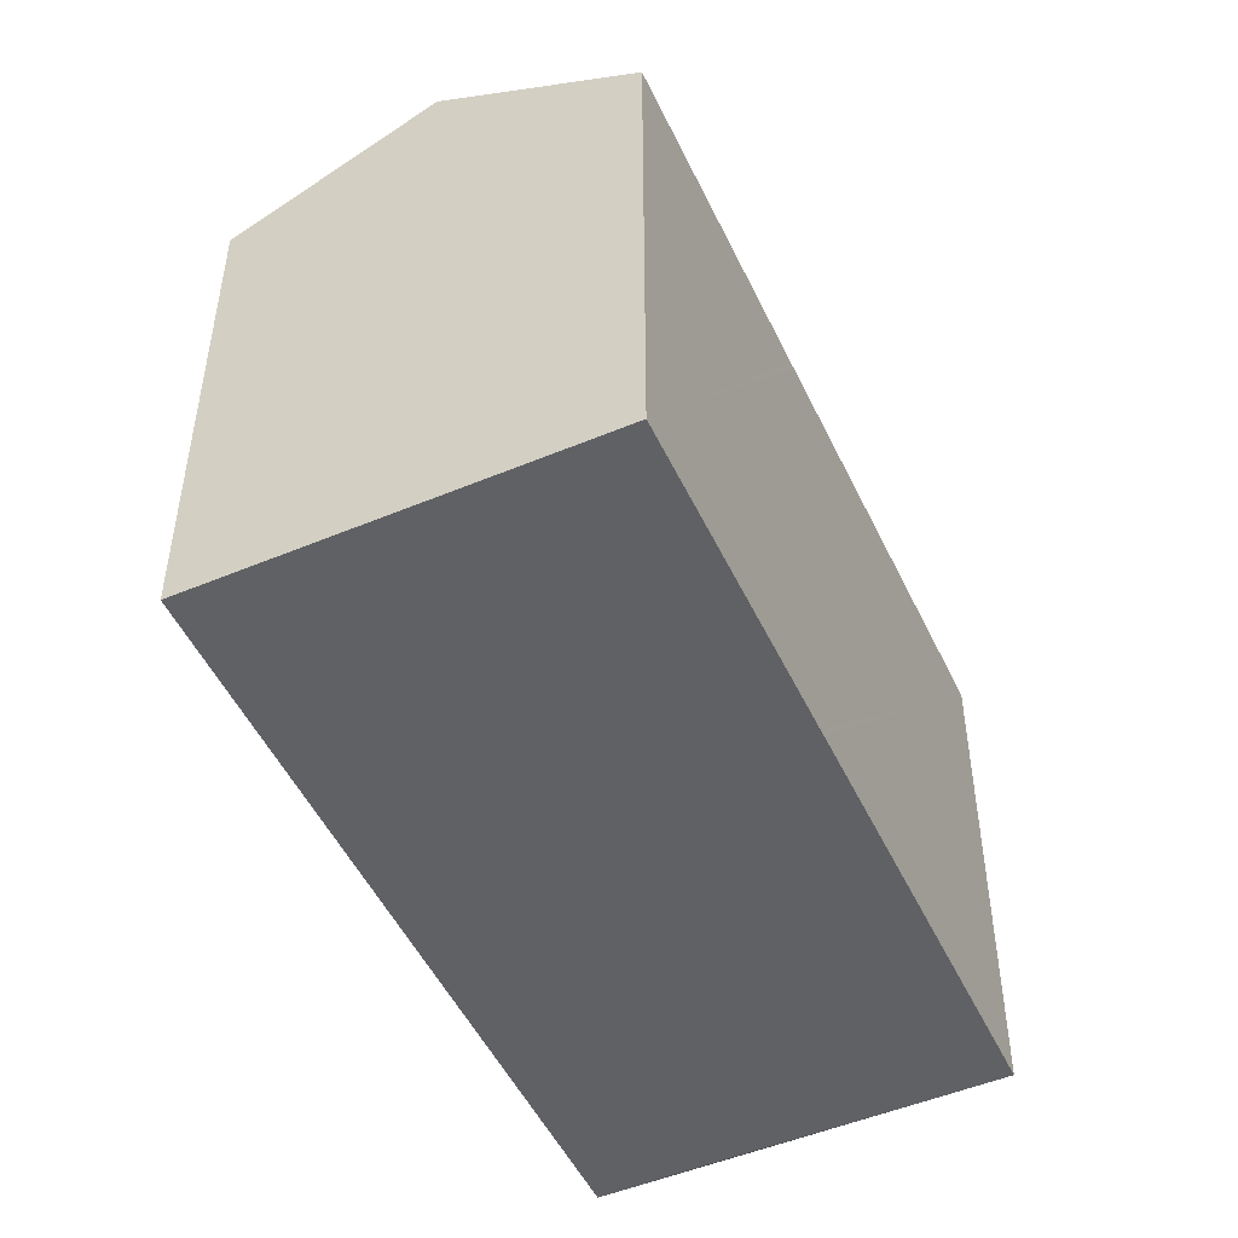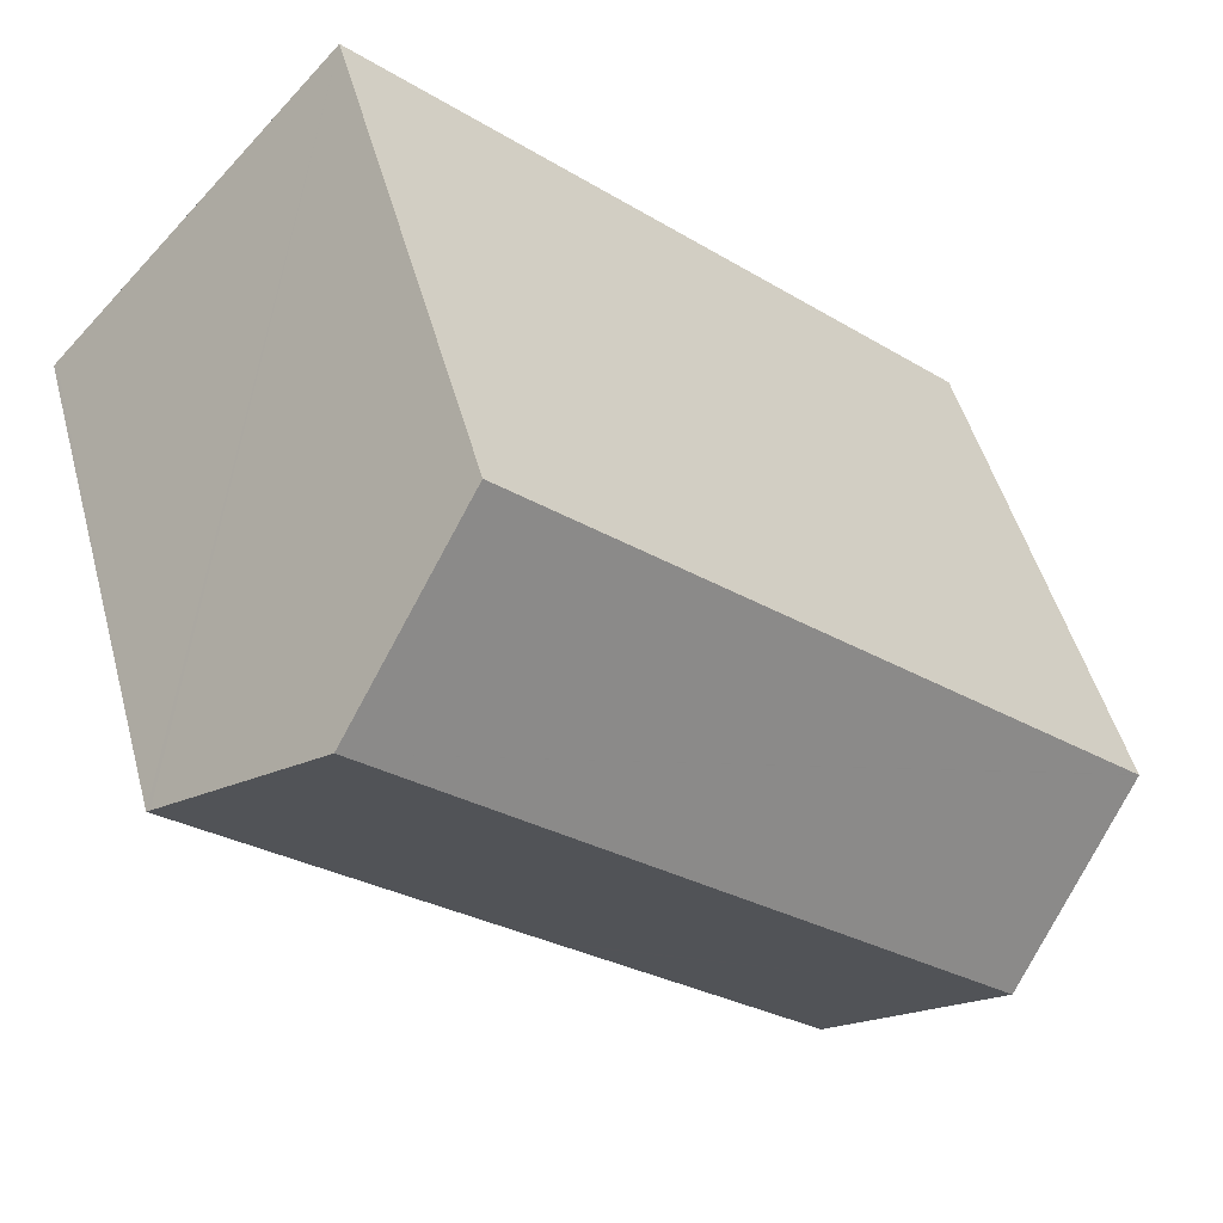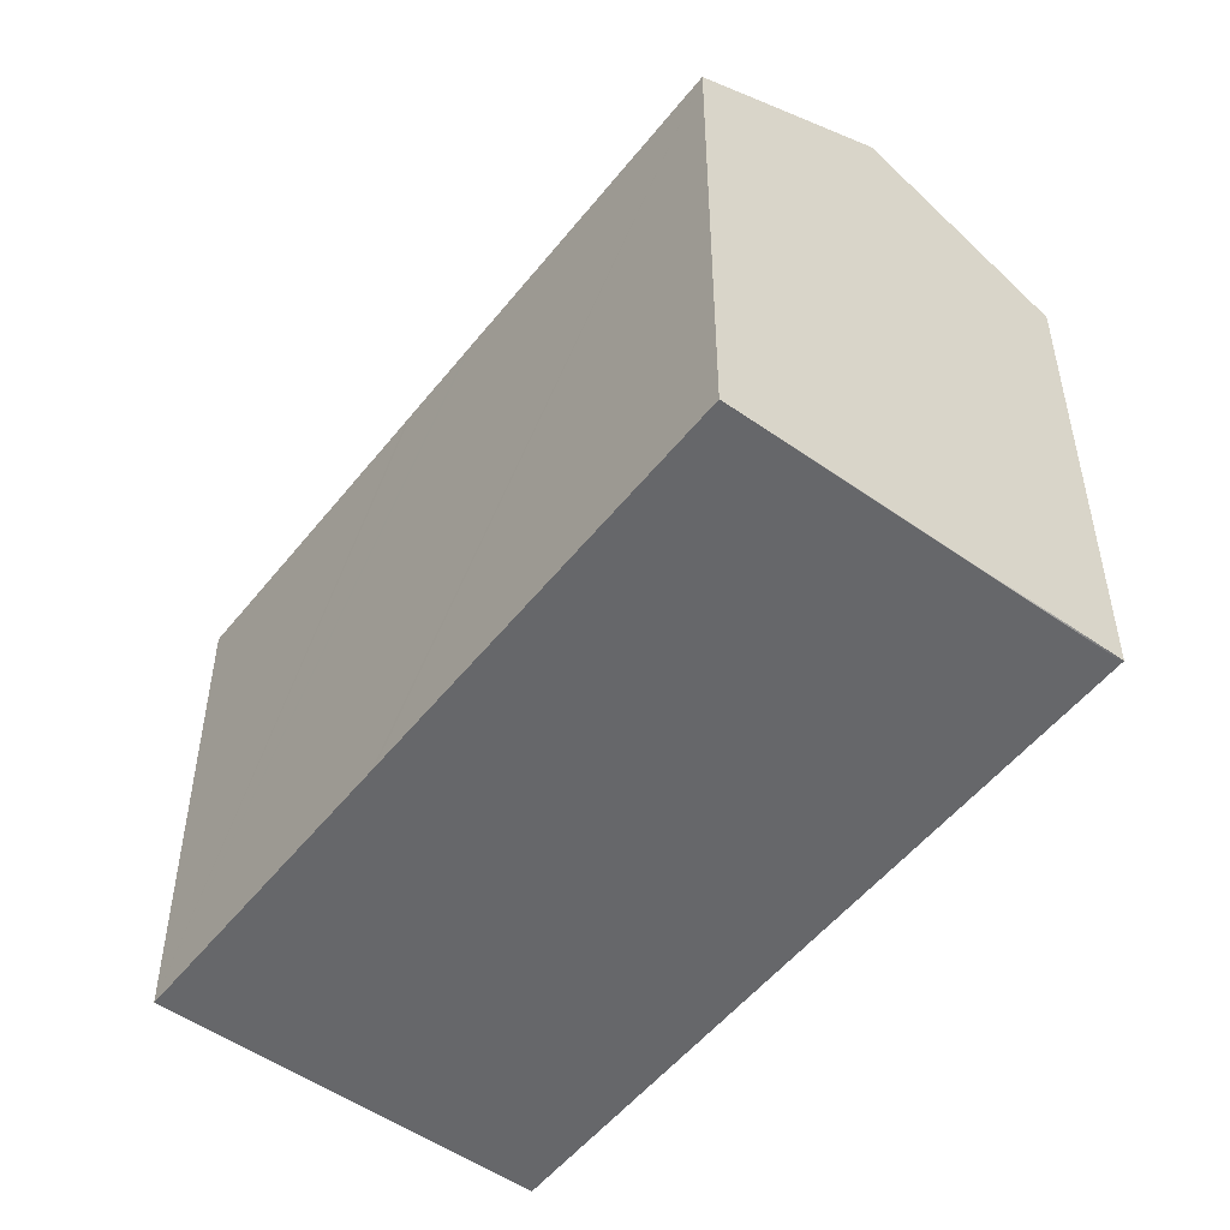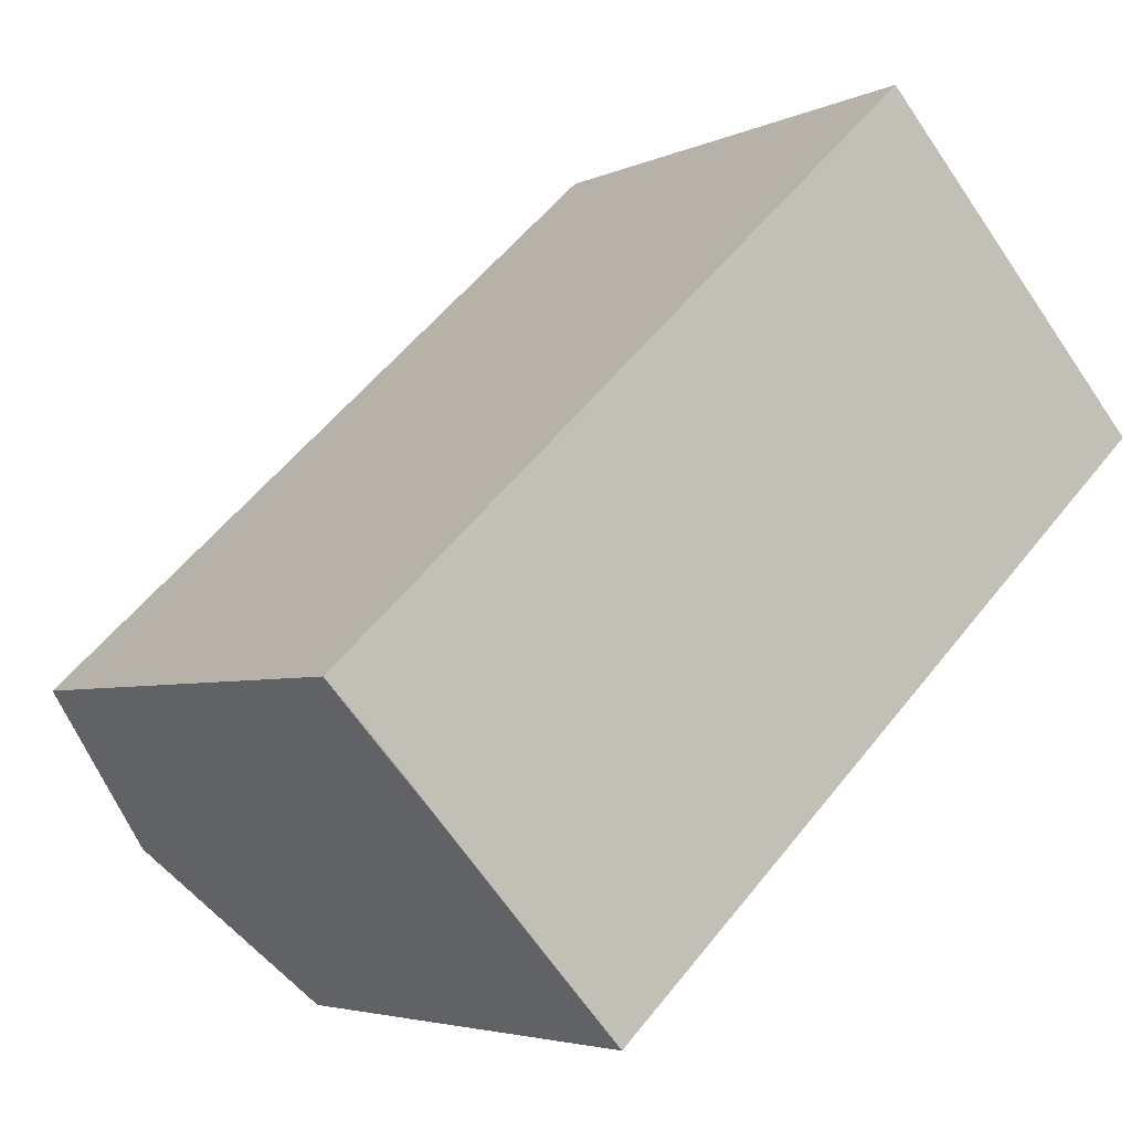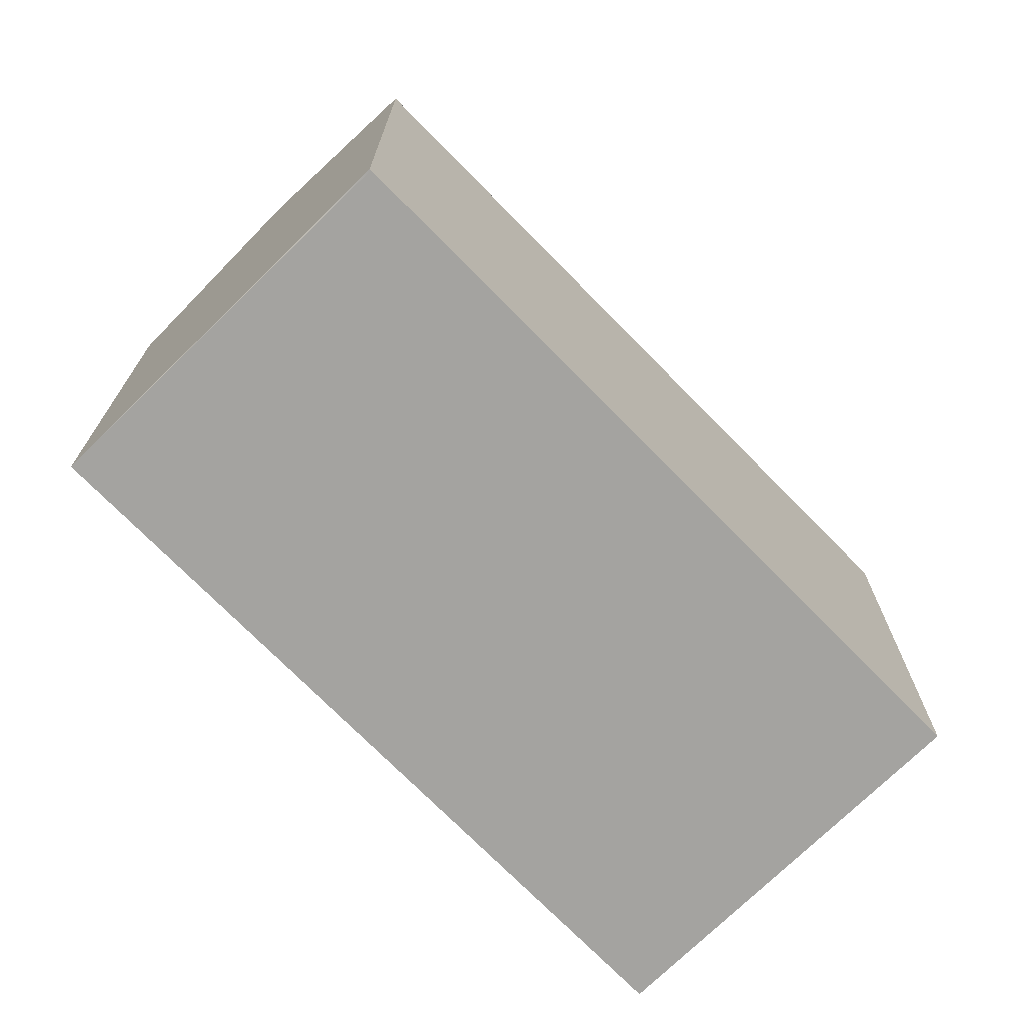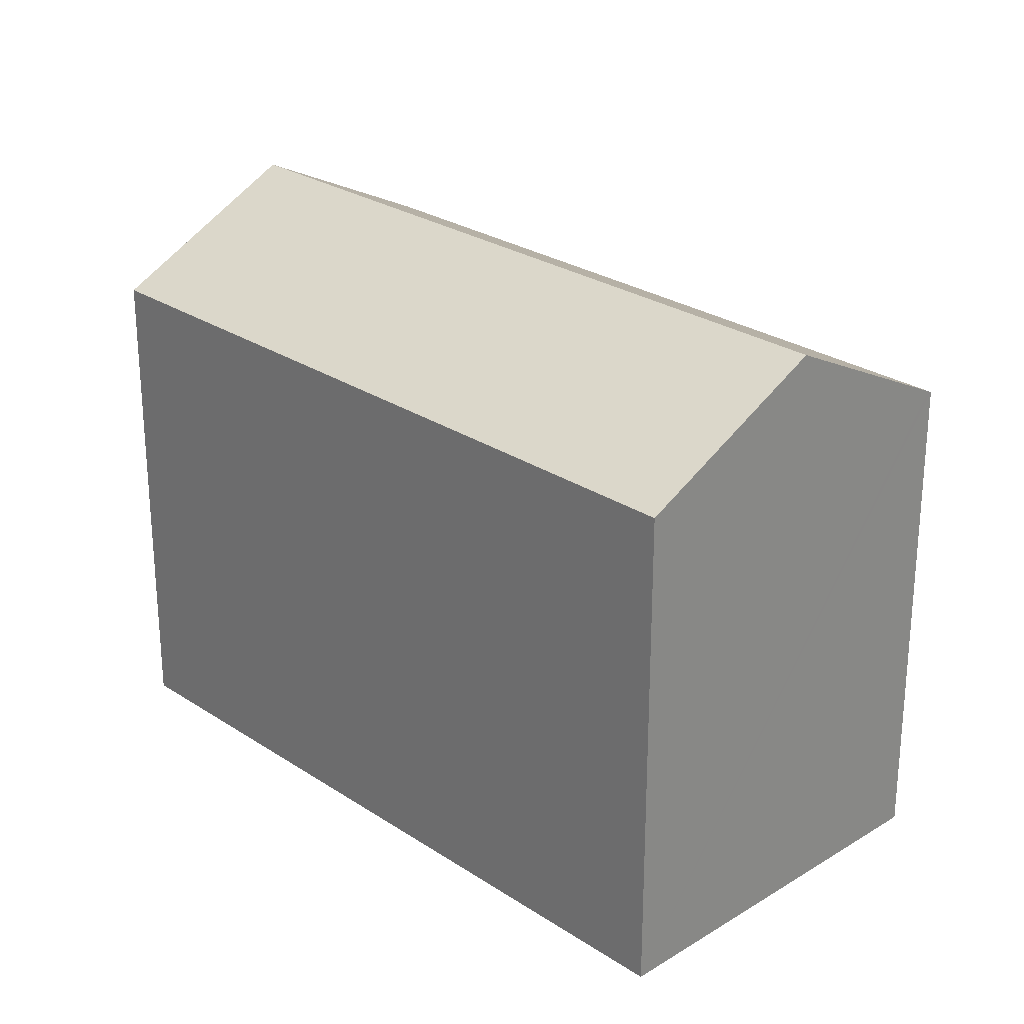
<metadata>
{"format":"obj","ext":"obj","renderer":"f3d","projection":"perspective","resolution":1024,"background":"white","views":[{"elev":-50.1,"azim":71.8,"up":"+Y"},{"elev":49.1,"azim":165.0,"up":"+Z"},{"elev":-52.1,"azim":-170.2,"up":"+Y"},{"elev":-4.1,"azim":-34.0,"up":"+Z"},{"elev":-72.9,"azim":-88.5,"up":"+Y"},{"elev":26.4,"azim":3.0,"up":"+Y"}]}
</metadata>
<code>
v  16.23 13.54 0.309
v  19.05 16.17 10.34
v  22.74 13.54 6.372
v  3.693 16.17 -3.965
v  14.3 13.54 -1.493
v  14.16 13.54 -1.621
v  12.69 13.54 -2.987
v  7.386 13.54 -7.93
v  0 13.54 8.288e-16
v  0.034 13.54 0.032
v  15.36 13.54 14.31
v  22.74 -3.902e-16 6.372
v  16.09 13.54 0.18
v  16.23 -1.892e-17 0.309
v  16.09 -1.102e-17 0.18
v  14.3 9.142e-17 -1.493
v  12.69 1.829e-16 -2.987
v  7.386 4.856e-16 -7.93
v  14.16 9.926e-17 -1.621
v  0 0 0
v  3.693 2.428e-16 -3.965
v  15.36 -8.761e-16 14.31
v  0.034 -1.959e-18 0.032
v  22.65 13.6 6.466
v  22.65 -3.959e-16 6.466
v  19.05 -6.331e-16 10.34
g defaultobject
f 1 2 3
f 2 1 4
f 4 1 5
f 4 5 6
f 4 6 7
f 4 7 8
f 9 2 4
f 2 9 10
f 2 10 11
f 12 1 3
f 1 12 13
f 13 12 5
f 5 12 6
f 6 12 7
f 7 12 8
f 8 12 14
f 8 14 15
f 8 15 16
f 8 16 17
f 8 17 18
f 17 16 19
f 8 9 4
f 9 8 18
f 9 18 20
f 20 18 21
f 20 10 9
f 10 20 11
f 11 20 22
f 22 20 23
f 22 2 11
f 2 22 24
f 24 22 3
f 3 22 25
f 3 25 12
f 25 22 26
f 23 26 22
f 26 23 12
f 12 23 14
f 14 23 15
f 15 23 16
f 16 23 19
f 19 23 17
f 17 23 18
f 18 23 21
f 21 23 20

</code>
